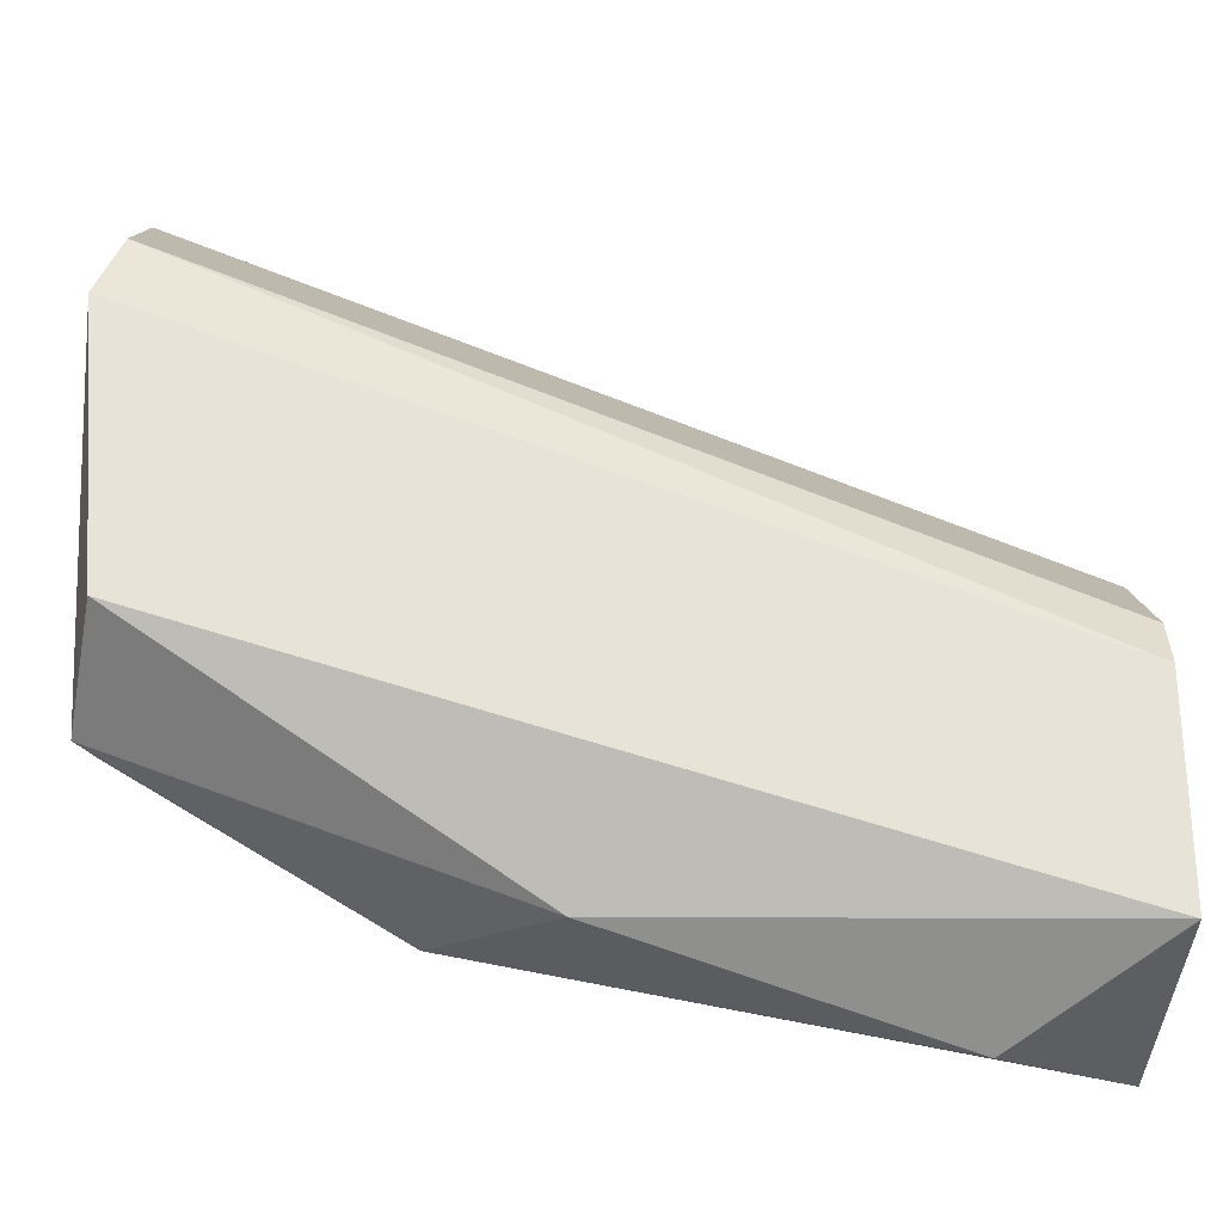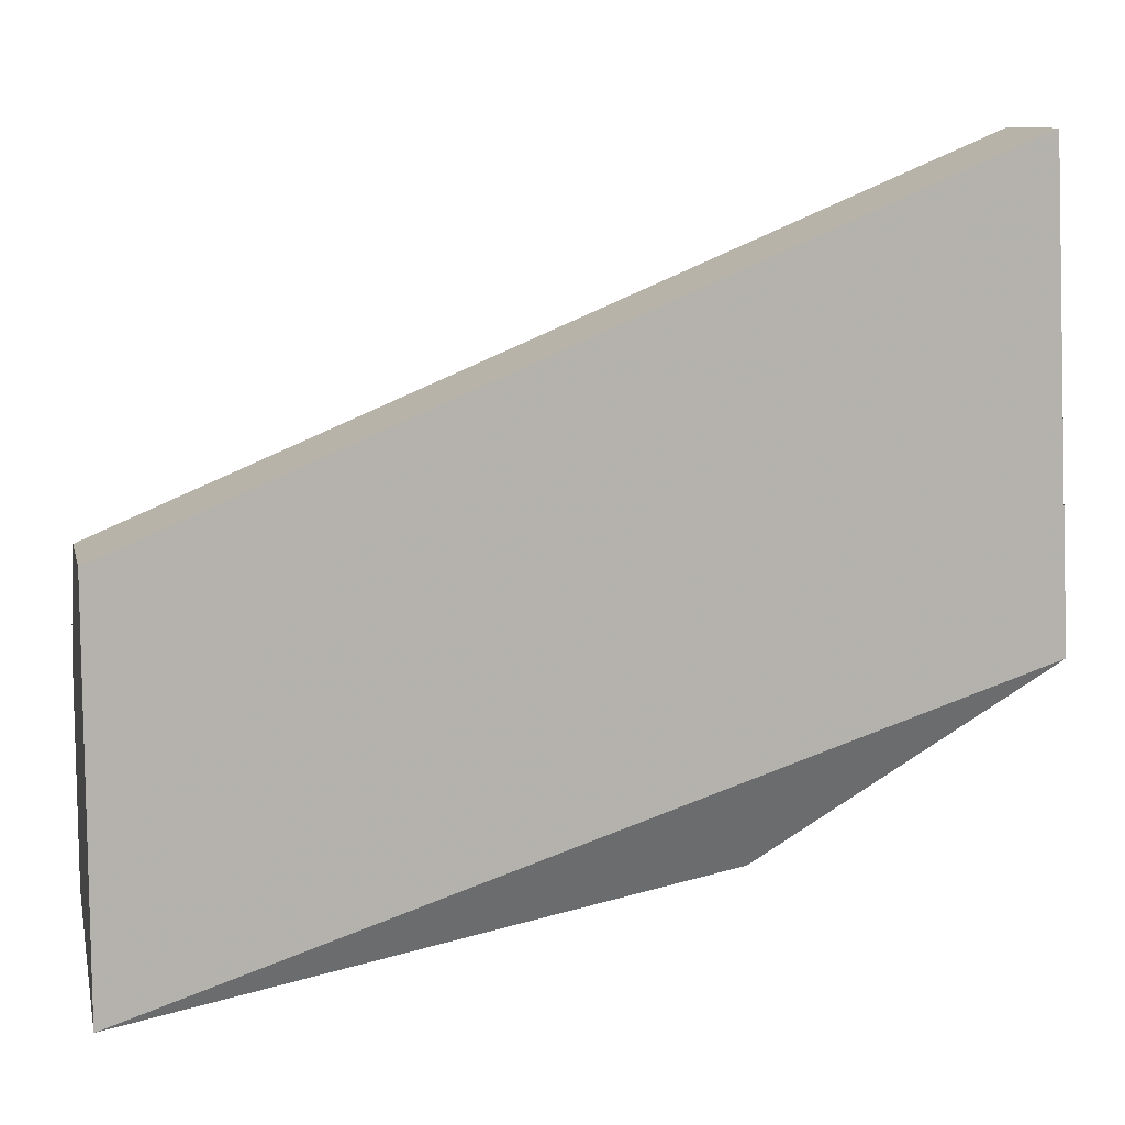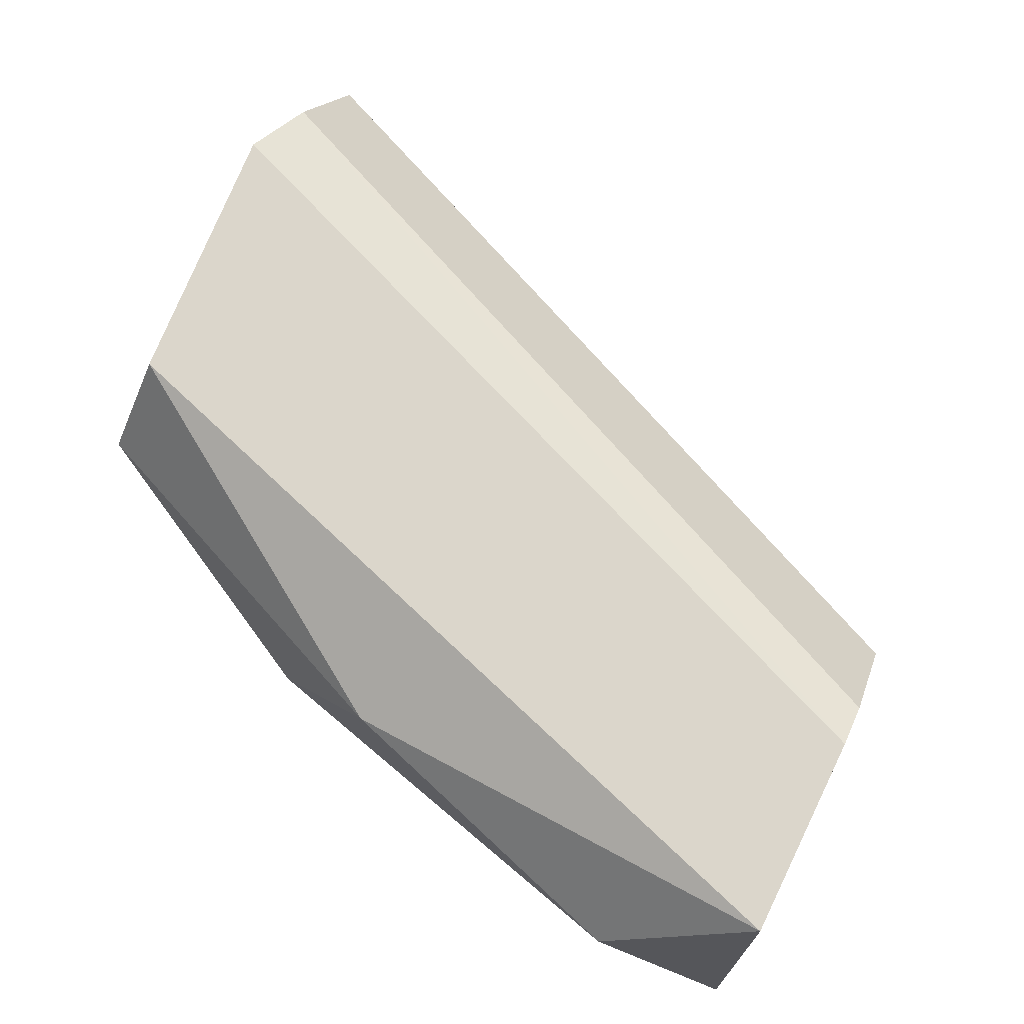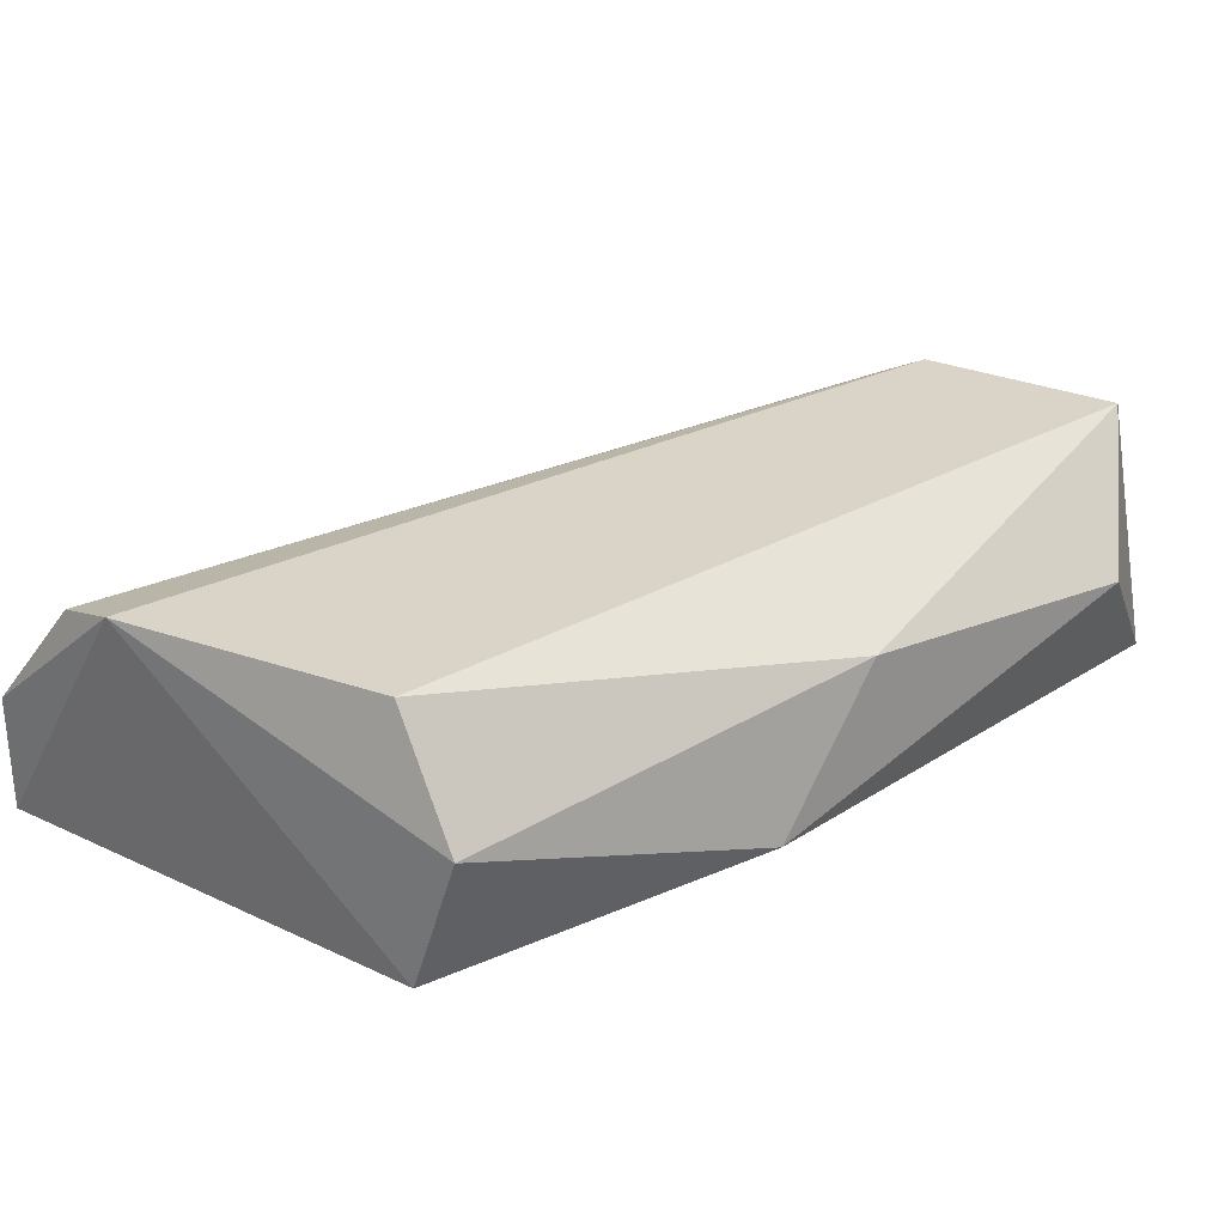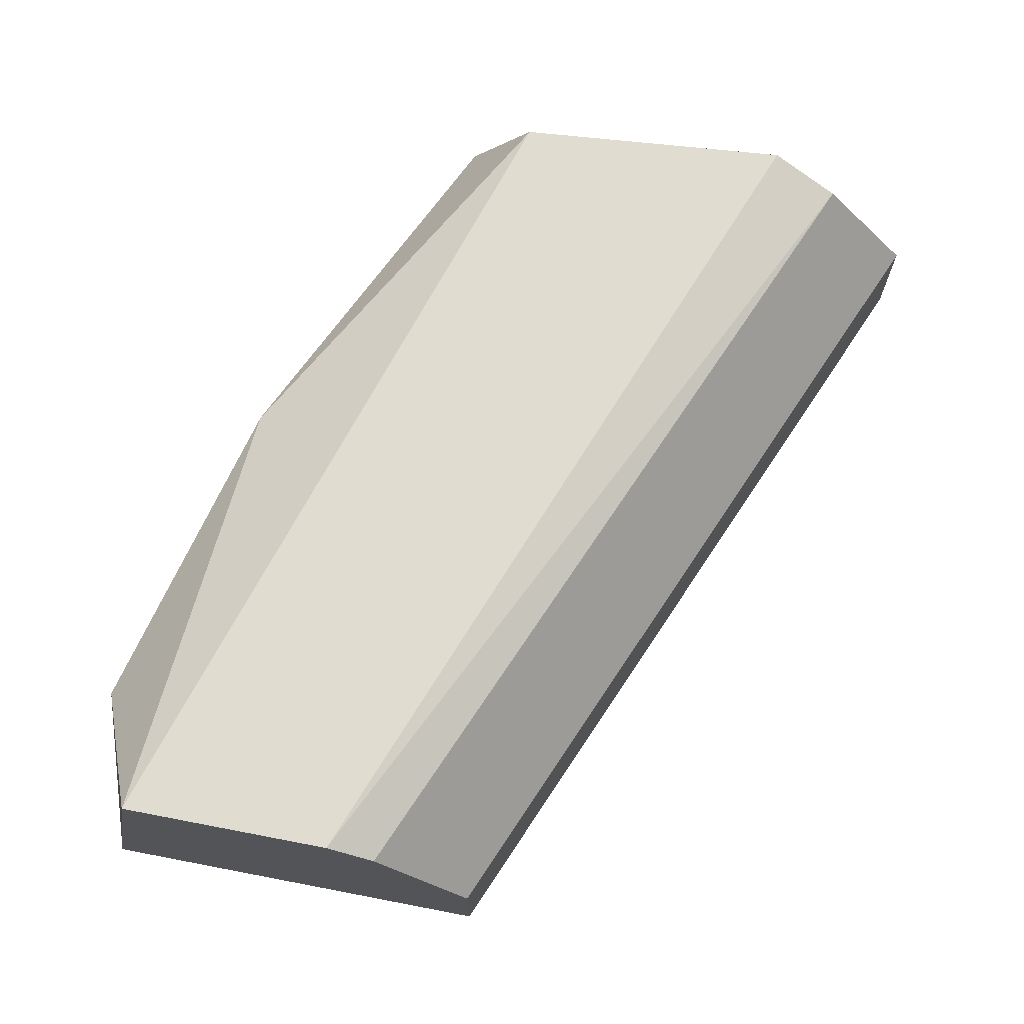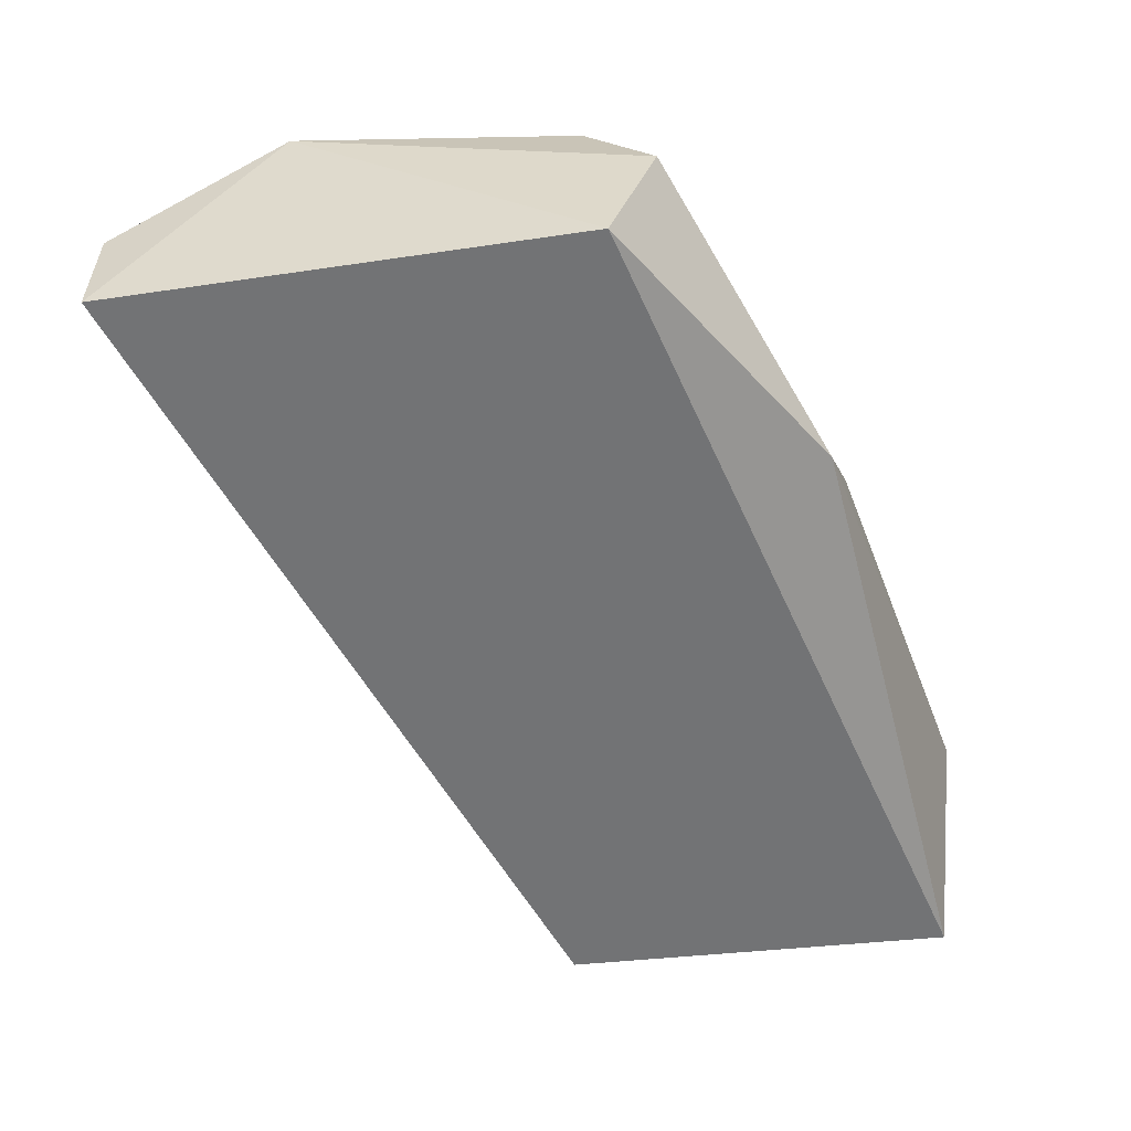
<metadata>
{"format":"obj","ext":"obj","renderer":"f3d","projection":"perspective","resolution":1024,"background":"white","views":[{"elev":-27.3,"azim":-1.6,"up":"+Y"},{"elev":10.0,"azim":167.3,"up":"+Y"},{"elev":73.5,"azim":26.3,"up":"+Z"},{"elev":28.4,"azim":-57.6,"up":"+Z"},{"elev":69.7,"azim":100.9,"up":"+Z"},{"elev":-55.8,"azim":-84.1,"up":"+Z"}]}
</metadata>
<code>
v -0.03734 -0.08529 0.06213
v -0.04287 -0.07526 0.06109
v -0.04287 -0.07526 0.05937
v -0.03043 -0.08045 0.06109
v -0.03043 -0.08632 0.05937
v -0.04322 -0.08217 0.05937
v -0.04322 -0.07768 0.06317
v -0.03043 -0.08563 0.06317
v -0.04287 -0.08183 0.06317
v -0.03043 -0.08045 0.05937
v -0.03043 -0.08183 0.06282
v -0.03907 -0.08494 0.06006
v -0.0325 -0.08667 0.06144
v -0.04322 -0.08287 0.06144
v -0.04287 -0.07665 0.06282
v -0.03043 -0.08252 0.06317
f 1 12 13
f 12 5 13
f 7 6 14
f 1 9 14
f 9 7 14
f 12 1 14
f 11 2 15
f 2 7 15
f 11 15 16
f 7 8 16
f 8 11 16
f 5 8 13
f 6 12 14
f 8 1 13
f 4 5 10
f 8 4 11
f 15 7 16
f 3 2 4
f 3 5 6
f 3 6 7
f 5 4 8
f 2 3 7
f 1 8 9
f 3 4 10
f 6 5 12
f 5 3 10
f 4 2 11
f 8 7 9

</code>
